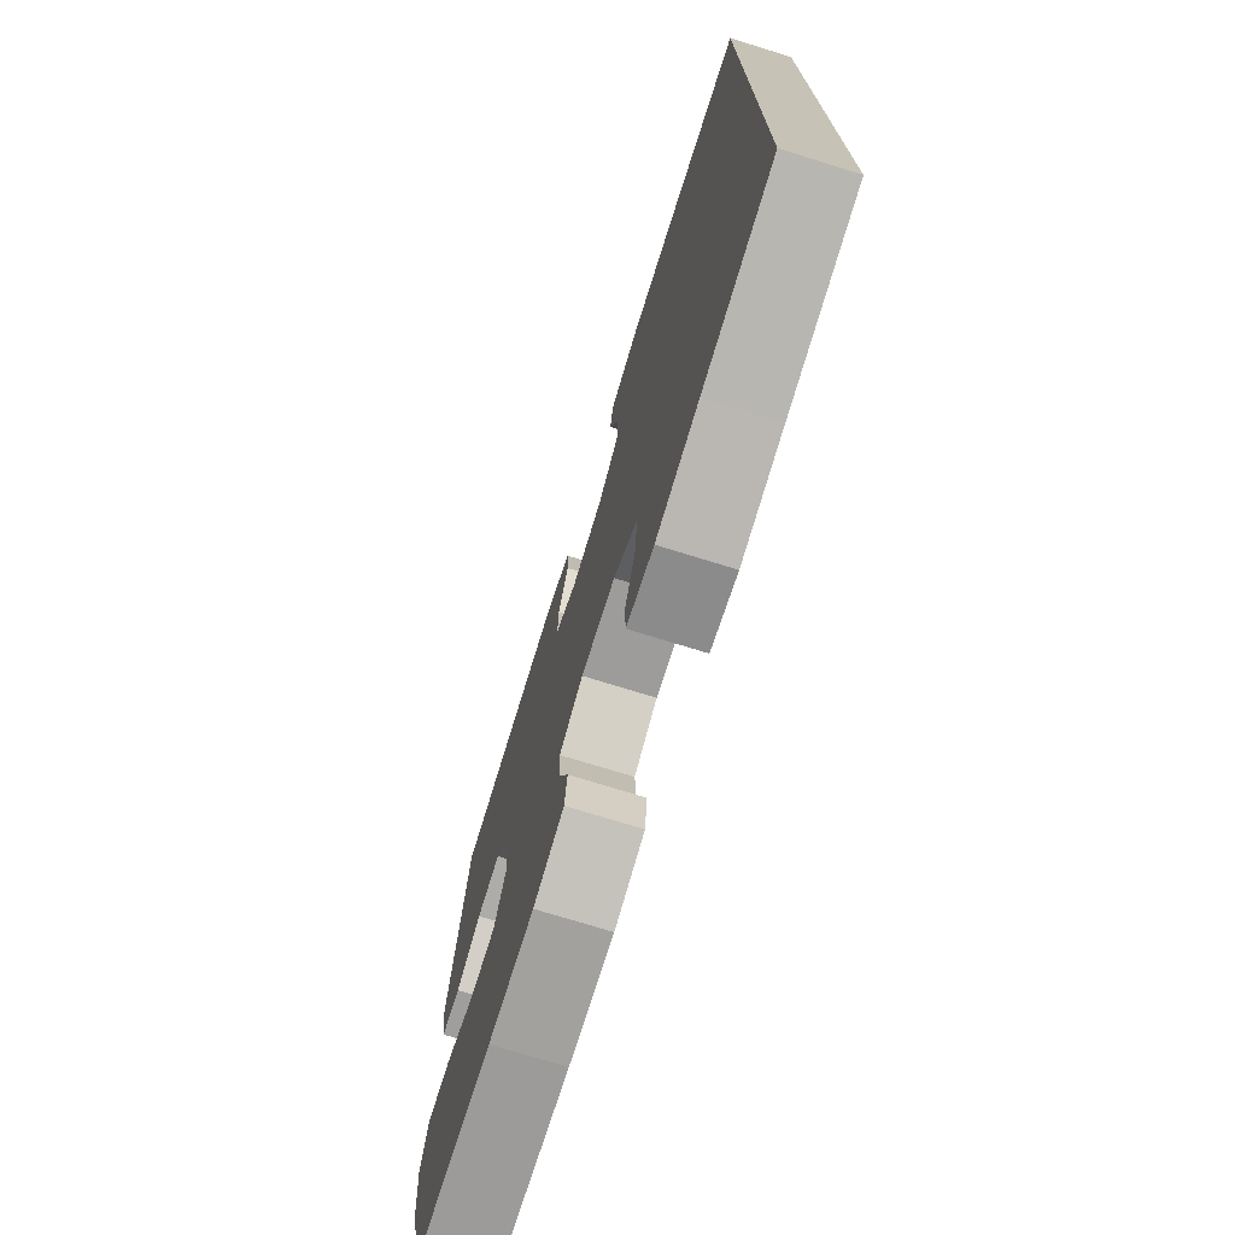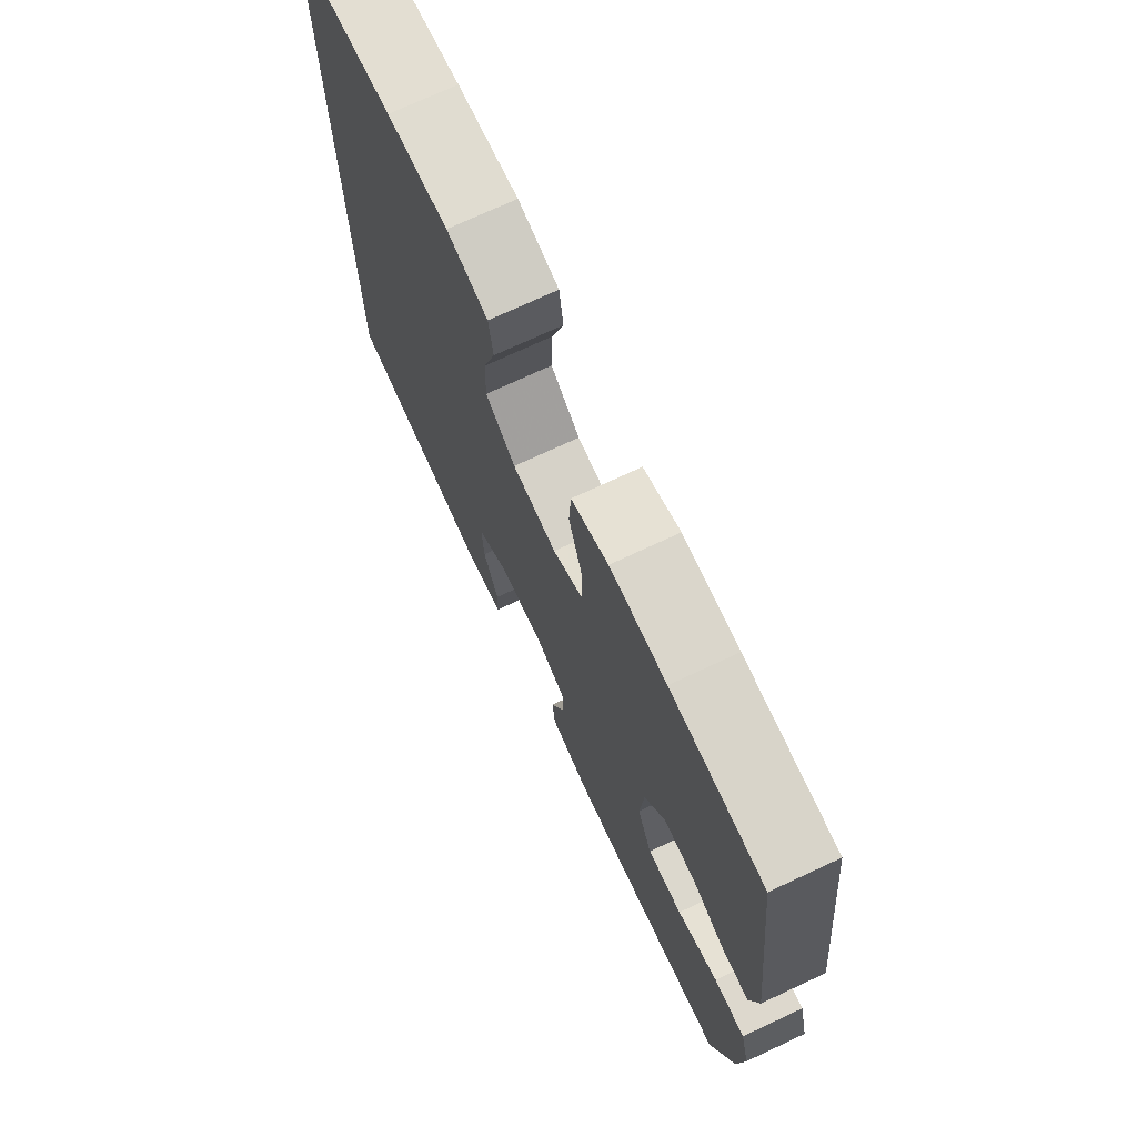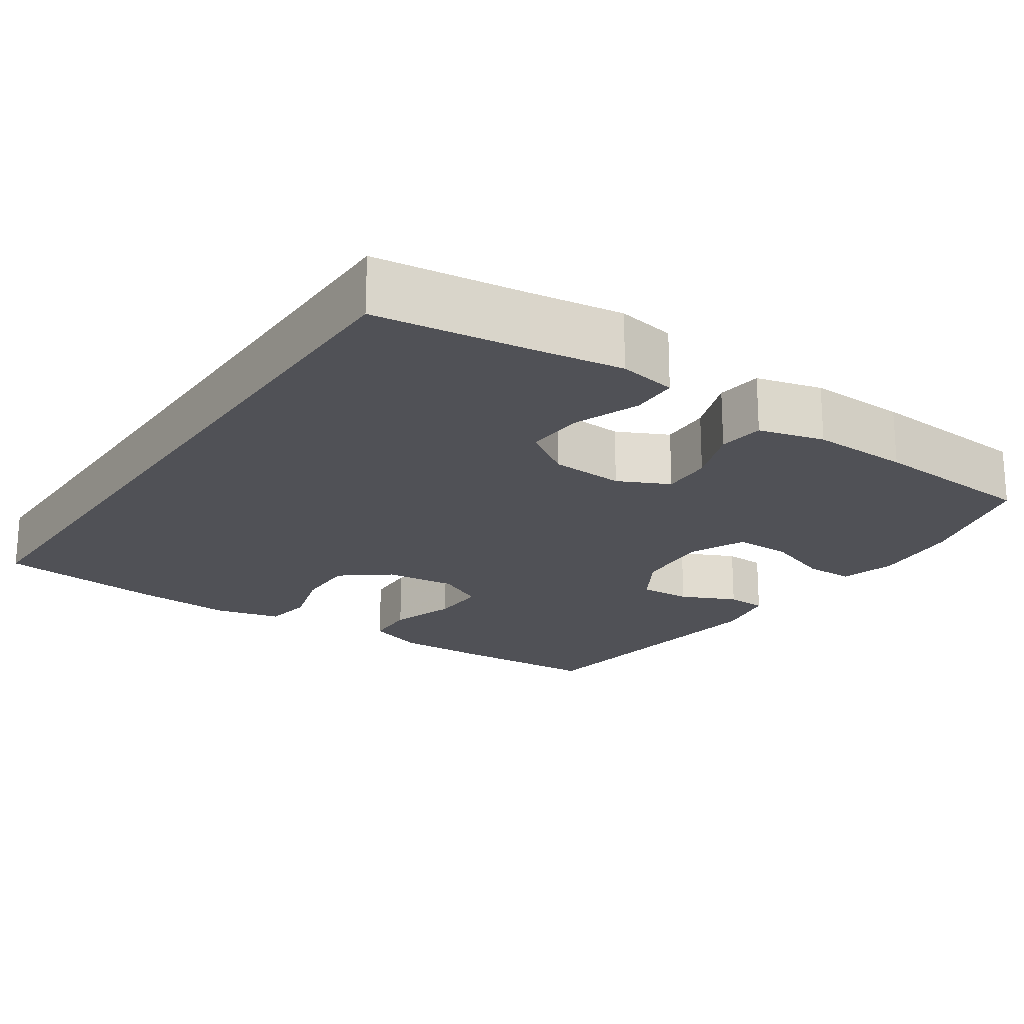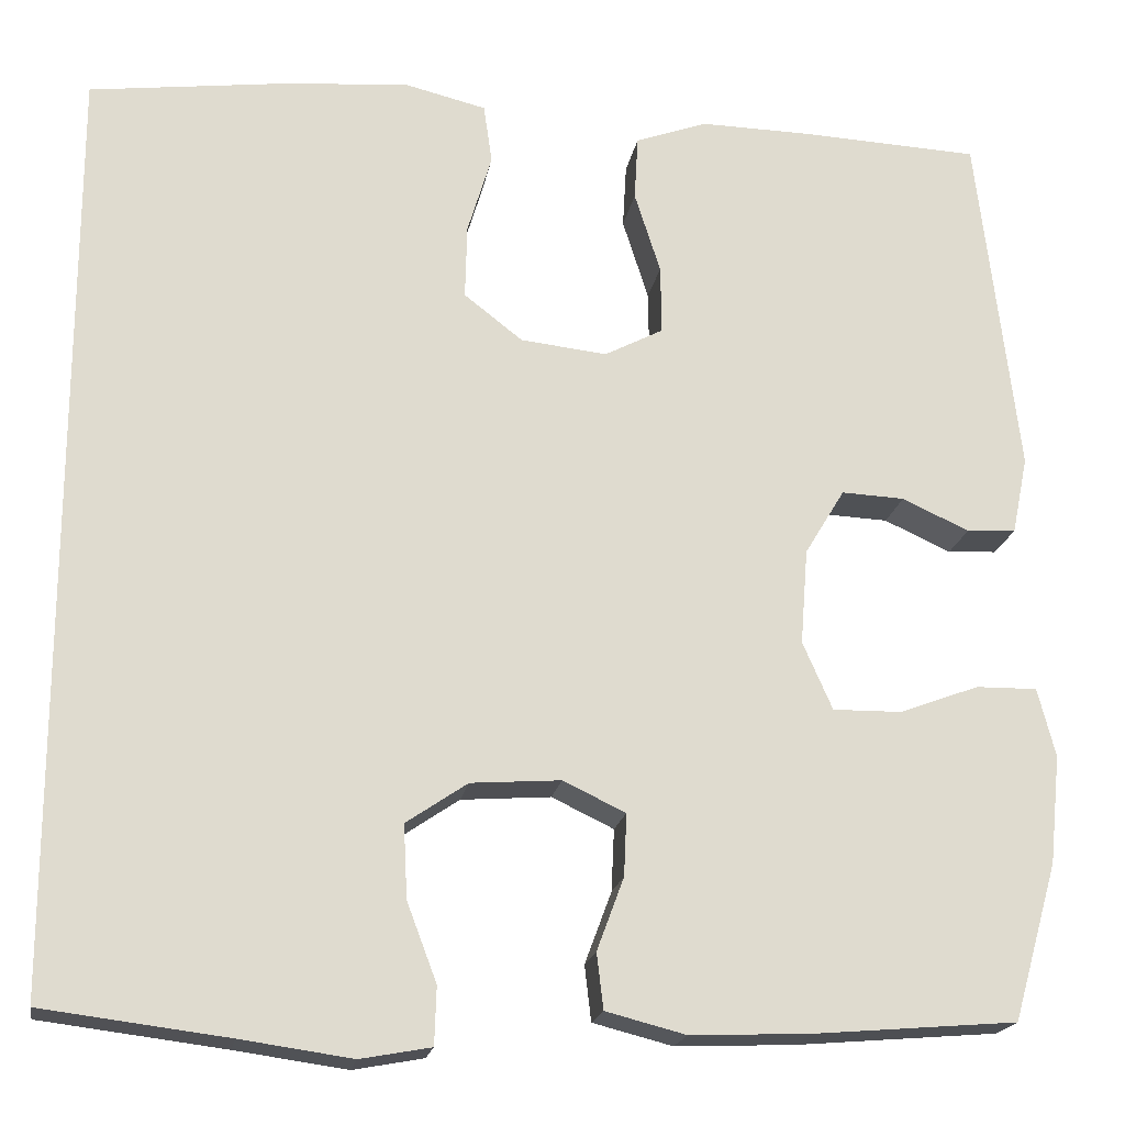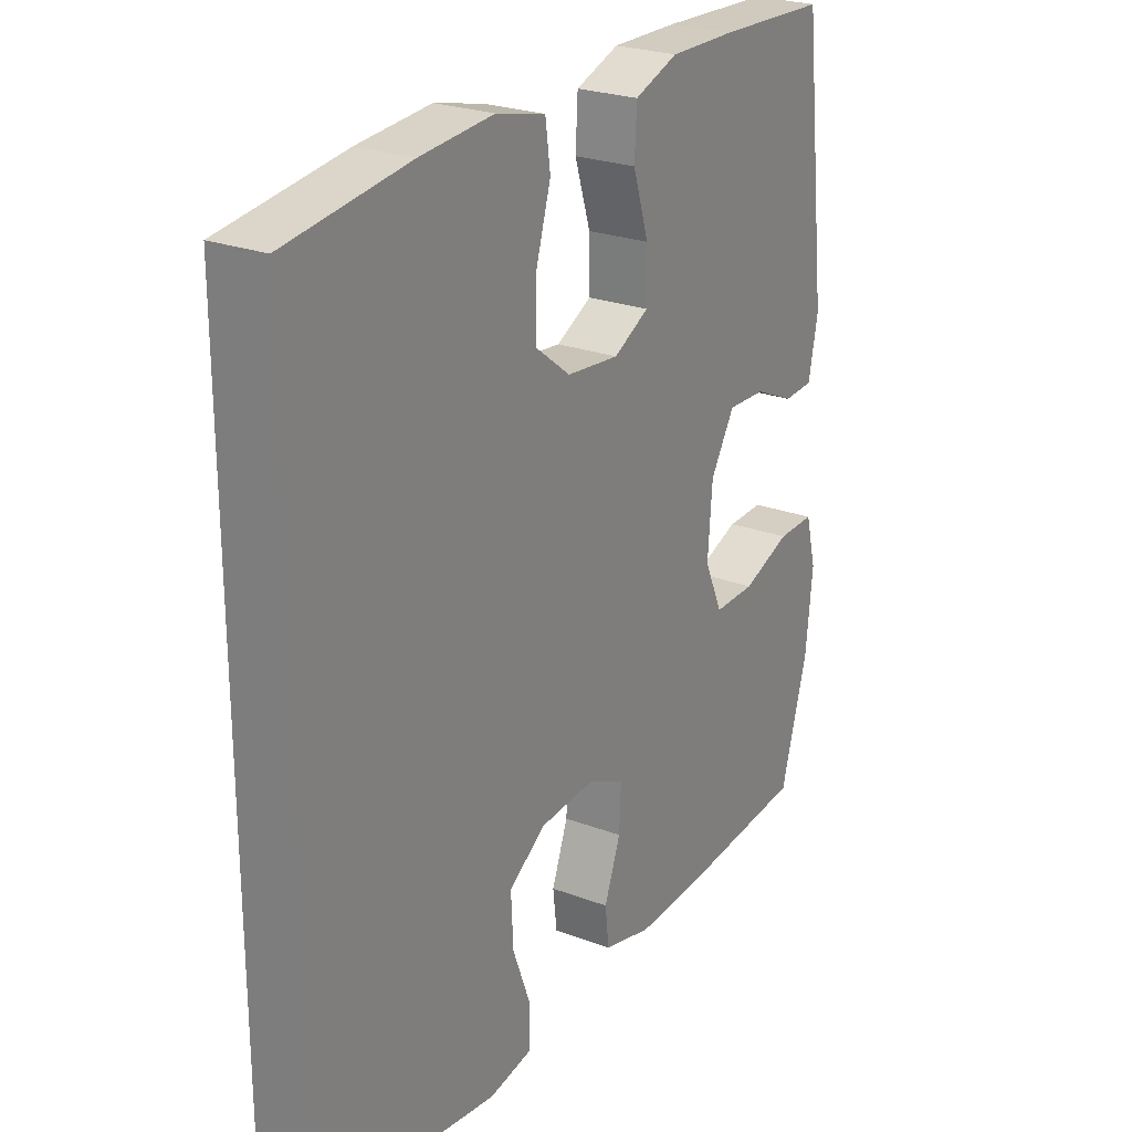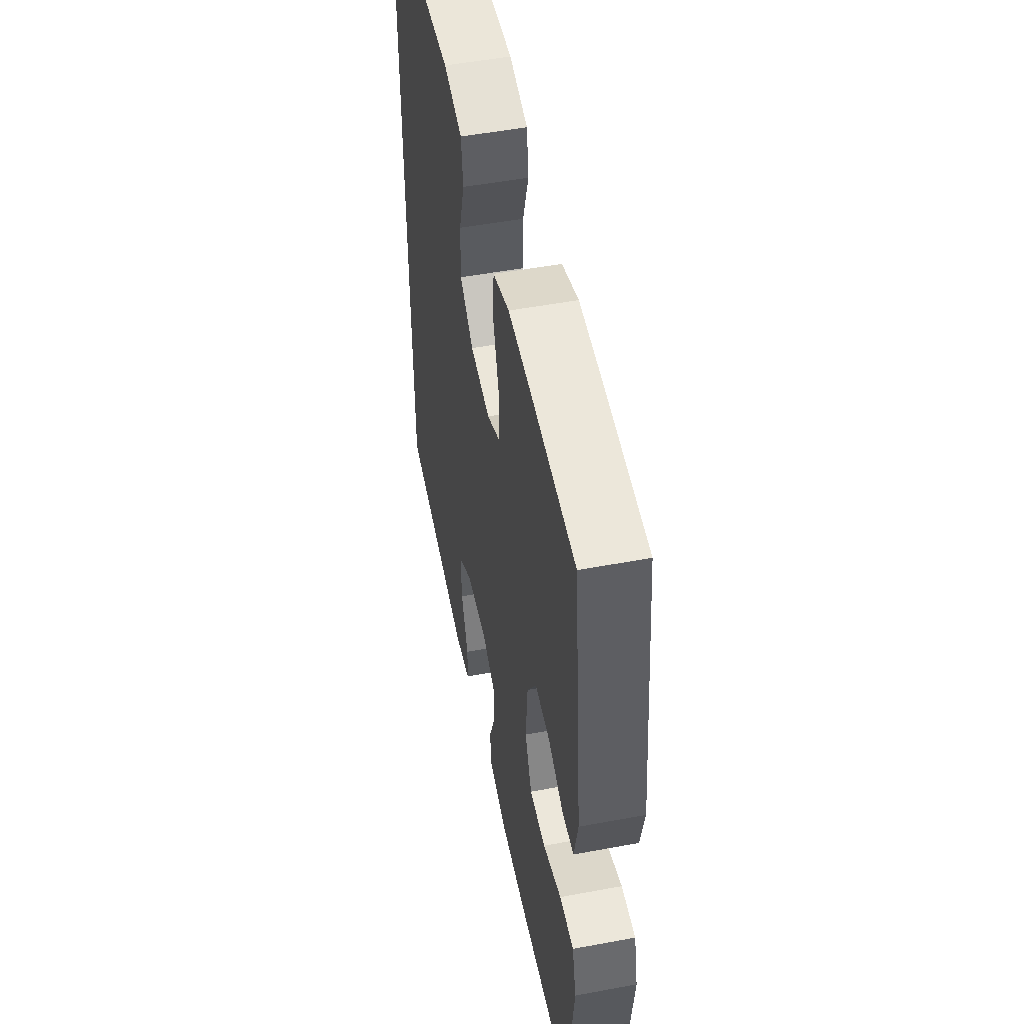
<metadata>
{"format":"obj","ext":"obj","renderer":"f3d","projection":"perspective","resolution":1024,"background":"white","views":[{"elev":-74.3,"azim":72.8,"up":"+Z"},{"elev":73.0,"azim":-115.0,"up":"+Z"},{"elev":-20.3,"azim":145.9,"up":"+Y"},{"elev":-19.3,"azim":170.4,"up":"+Z"},{"elev":24.8,"azim":121.5,"up":"+Z"},{"elev":52.0,"azim":-101.4,"up":"+Z"}]}
</metadata>
<code>
v 0.5 0.07 0.491
v 0.5 0.07 -0.514
v 0.301 0.07 -0.539
v 0.181 0.07 -0.556
v 0.105 0.07 -0.542
v 0.103 0.07 -0.48
v 0.135 0.07 -0.395
v 0.139 0.07 -0.316
v 0.073 0.07 -0.271
v -0.024 0.07 -0.264
v -0.091 0.07 -0.296
v -0.088 0.07 -0.363
v -0.059 0.07 -0.441
v -0.066 0.07 -0.501
v -0.152 0.07 -0.523
v -0.281 0.07 -0.518
v -0.5 0.07 -0.5
v -0.548 0.07 -0.331
v -0.56 0.07 -0.214
v -0.541 0.07 -0.14
v -0.475 0.07 -0.141
v -0.389 0.07 -0.173
v -0.315 0.07 -0.174
v -0.283 0.07 -0.101
v -0.291 0.07 0.002
v -0.334 0.07 0.073
v -0.402 0.07 0.07
v -0.474 0.07 0.037
v -0.527 0.07 0.04
v -0.544 0.07 0.124
v -0.5 0.07 0.5
v -0.305 0.07 0.509
v -0.187 0.07 0.511
v -0.11 0.07 0.483
v -0.106 0.07 0.413
v -0.134 0.07 0.325
v -0.135 0.07 0.251
v -0.072 0.07 0.218
v 0.021 0.07 0.228
v 0.084 0.07 0.277
v 0.082 0.07 0.357
v 0.056 0.07 0.444
v 0.065 0.07 0.508
v 0.152 0.07 0.529
v 0.282 0.07 0.519
v 0.5 0 0.491
v 0.5 0 -0.514
v 0.301 0 -0.539
v 0.181 0 -0.556
v 0.105 0 -0.542
v 0.103 0 -0.48
v 0.135 0 -0.395
v 0.139 0 -0.316
v 0.073 0 -0.271
v -0.024 0 -0.264
v -0.091 0 -0.296
v -0.088 0 -0.363
v -0.059 0 -0.441
v -0.066 0 -0.501
v -0.152 0 -0.523
v -0.281 0 -0.518
v -0.5 0 -0.5
v -0.548 0 -0.331
v -0.56 0 -0.214
v -0.541 0 -0.14
v -0.475 0 -0.141
v -0.389 0 -0.173
v -0.315 0 -0.174
v -0.283 0 -0.101
v -0.291 0 0.002
v -0.334 0 0.073
v -0.402 0 0.07
v -0.474 0 0.037
v -0.527 0 0.04
v -0.544 0 0.124
v -0.5 0 0.5
v -0.305 0 0.509
v -0.187 0 0.511
v -0.11 0 0.483
v -0.106 0 0.413
v -0.134 0 0.325
v -0.135 0 0.251
v -0.072 0 0.218
v 0.021 0 0.228
v 0.084 0 0.277
v 0.082 0 0.357
v 0.056 0 0.444
v 0.065 0 0.508
v 0.152 0 0.529
v 0.282 0 0.519
f 45 1 2
f 44 45 2
f 43 44 2
f 42 43 2
f 41 42 2
f 40 41 2 3
f 39 40 3
f 38 39 3
f 37 38 3
f 34 35 36
f 33 34 36
f 32 33 36
f 31 32 36
f 30 31 36
f 29 30 36
f 28 29 36
f 27 28 36
f 26 27 36 37
f 25 26 37
f 24 25 37
f 20 21 22
f 19 20 22
f 18 19 22
f 17 18 22
f 16 17 22
f 15 16 22
f 14 15 22
f 13 14 22
f 12 13 22
f 11 12 22 23
f 10 11 23 24
f 5 6 7
f 4 5 7
f 3 4 7
f 3 7 8
f 37 3 8
f 9 10 24 37
f 8 9 37
f 47 46 90
f 47 90 89
f 47 89 88
f 47 88 87
f 47 87 86
f 48 47 86 85
f 48 85 84
f 48 84 83
f 48 83 82
f 81 80 79
f 81 79 78
f 81 78 77
f 81 77 76
f 81 76 75
f 81 75 74
f 81 74 73
f 81 73 72
f 82 81 72 71
f 82 71 70
f 82 70 69
f 67 66 65
f 67 65 64
f 67 64 63
f 67 63 62
f 67 62 61
f 67 61 60
f 67 60 59
f 67 59 58
f 67 58 57
f 68 67 57 56
f 69 68 56 55
f 52 51 50
f 52 50 49
f 52 49 48
f 53 52 48
f 53 48 82
f 82 69 55 54
f 82 54 53
f 1 46 47 2
f 2 47 48 3
f 3 48 49 4
f 4 49 50 5
f 5 50 51 6
f 6 51 52 7
f 7 52 53 8
f 8 53 54 9
f 9 54 55 10
f 10 55 56 11
f 11 56 57 12
f 12 57 58 13
f 13 58 59 14
f 14 59 60 15
f 15 60 61 16
f 16 61 62 17
f 17 62 63 18
f 18 63 64 19
f 19 64 65 20
f 20 65 66 21
f 21 66 67 22
f 22 67 68 23
f 23 68 69 24
f 24 69 70 25
f 25 70 71 26
f 26 71 72 27
f 27 72 73 28
f 28 73 74 29
f 29 74 75 30
f 30 75 76 31
f 31 76 77 32
f 32 77 78 33
f 33 78 79 34
f 34 79 80 35
f 35 80 81 36
f 36 81 82 37
f 37 82 83 38
f 38 83 84 39
f 39 84 85 40
f 40 85 86 41
f 41 86 87 42
f 42 87 88 43
f 43 88 89 44
f 44 89 90 45
f 45 90 46 1

</code>
